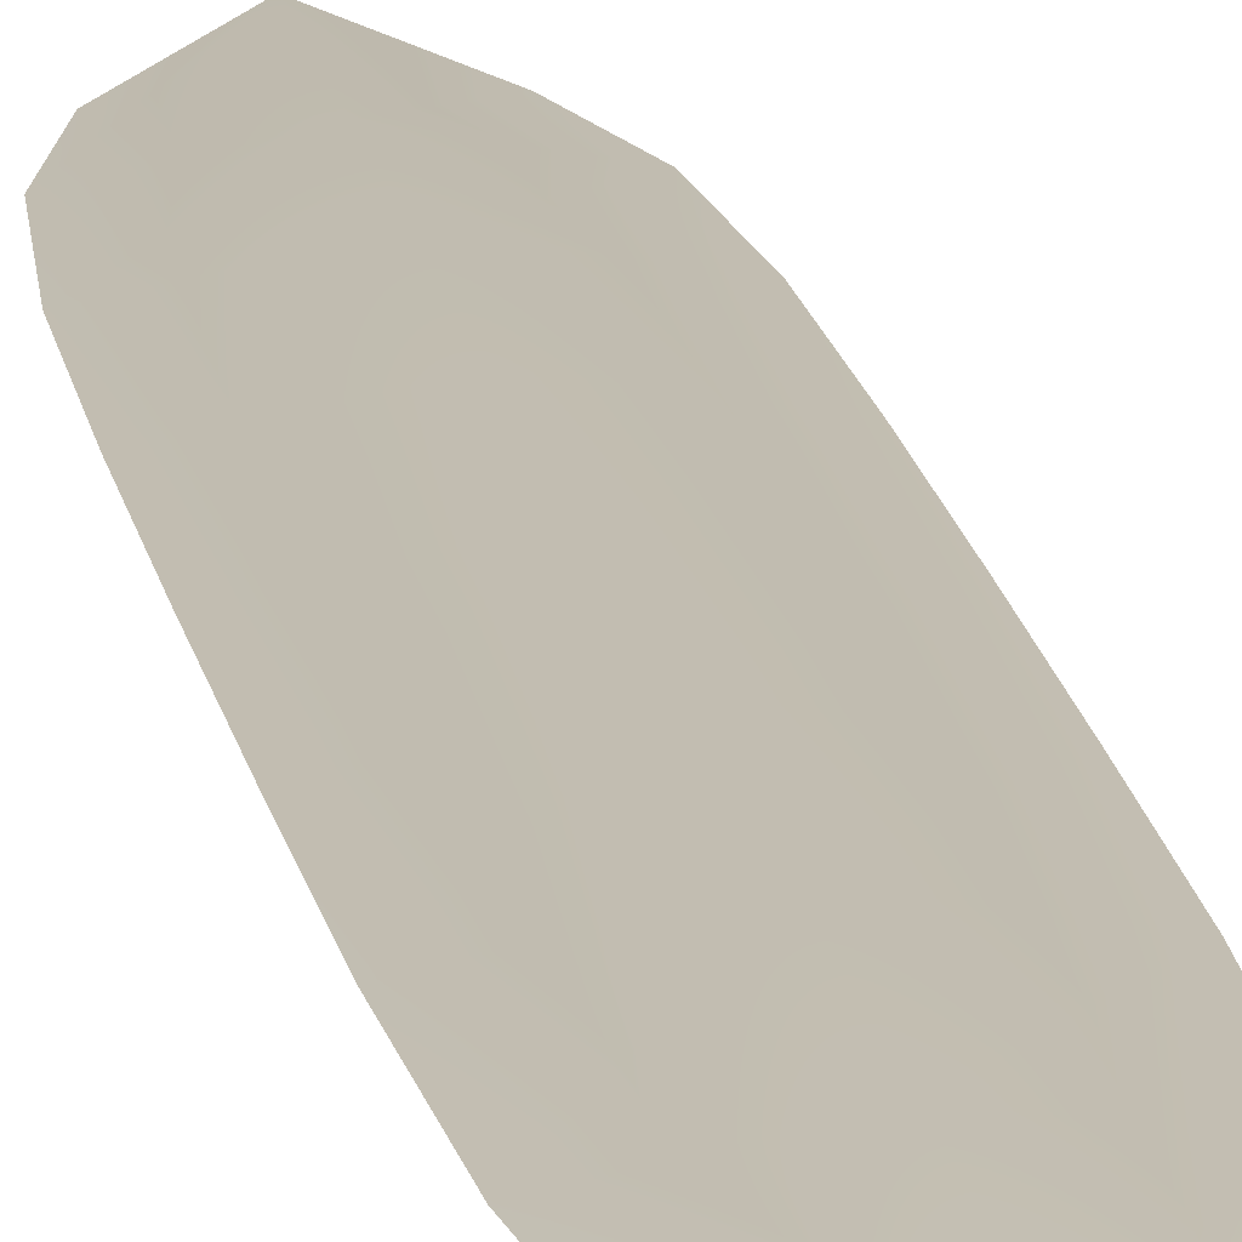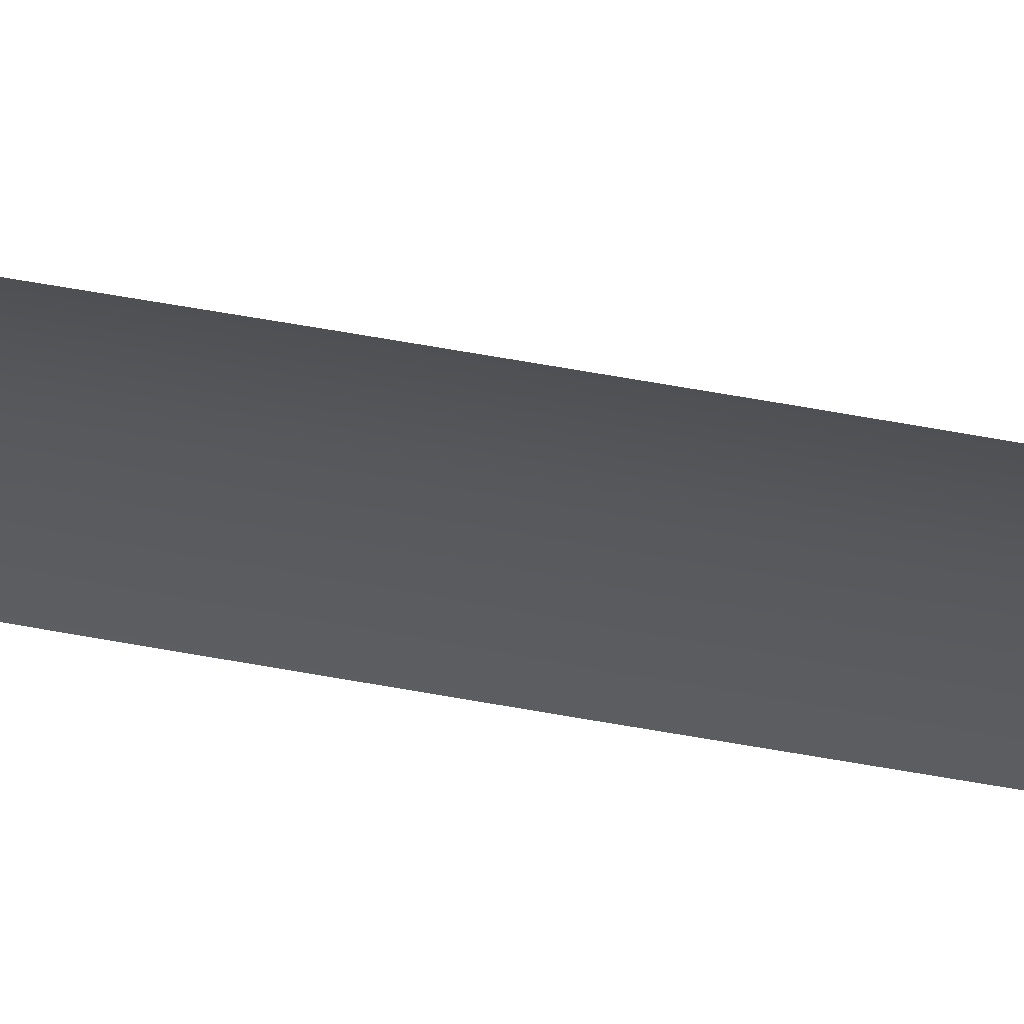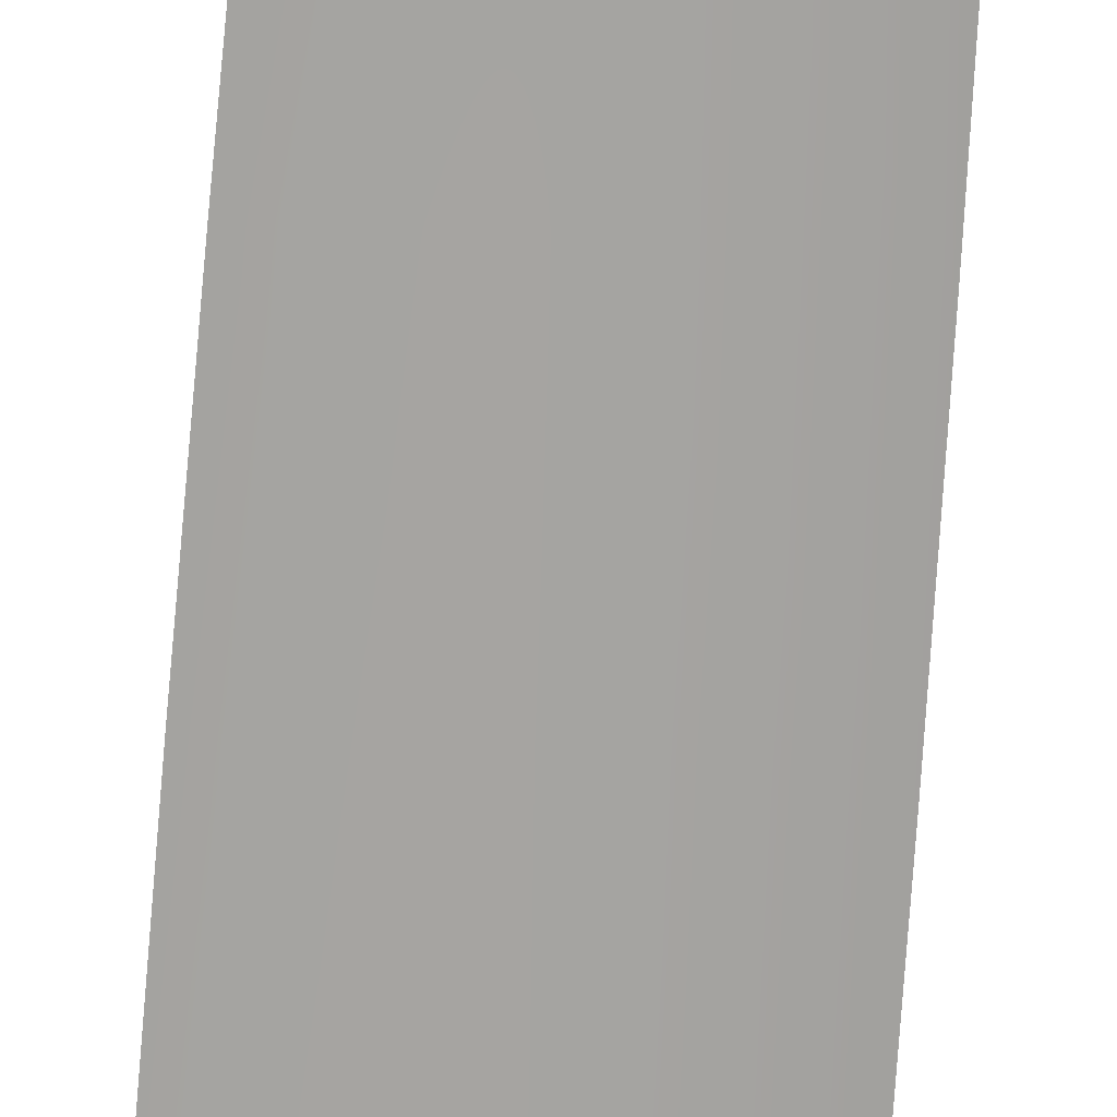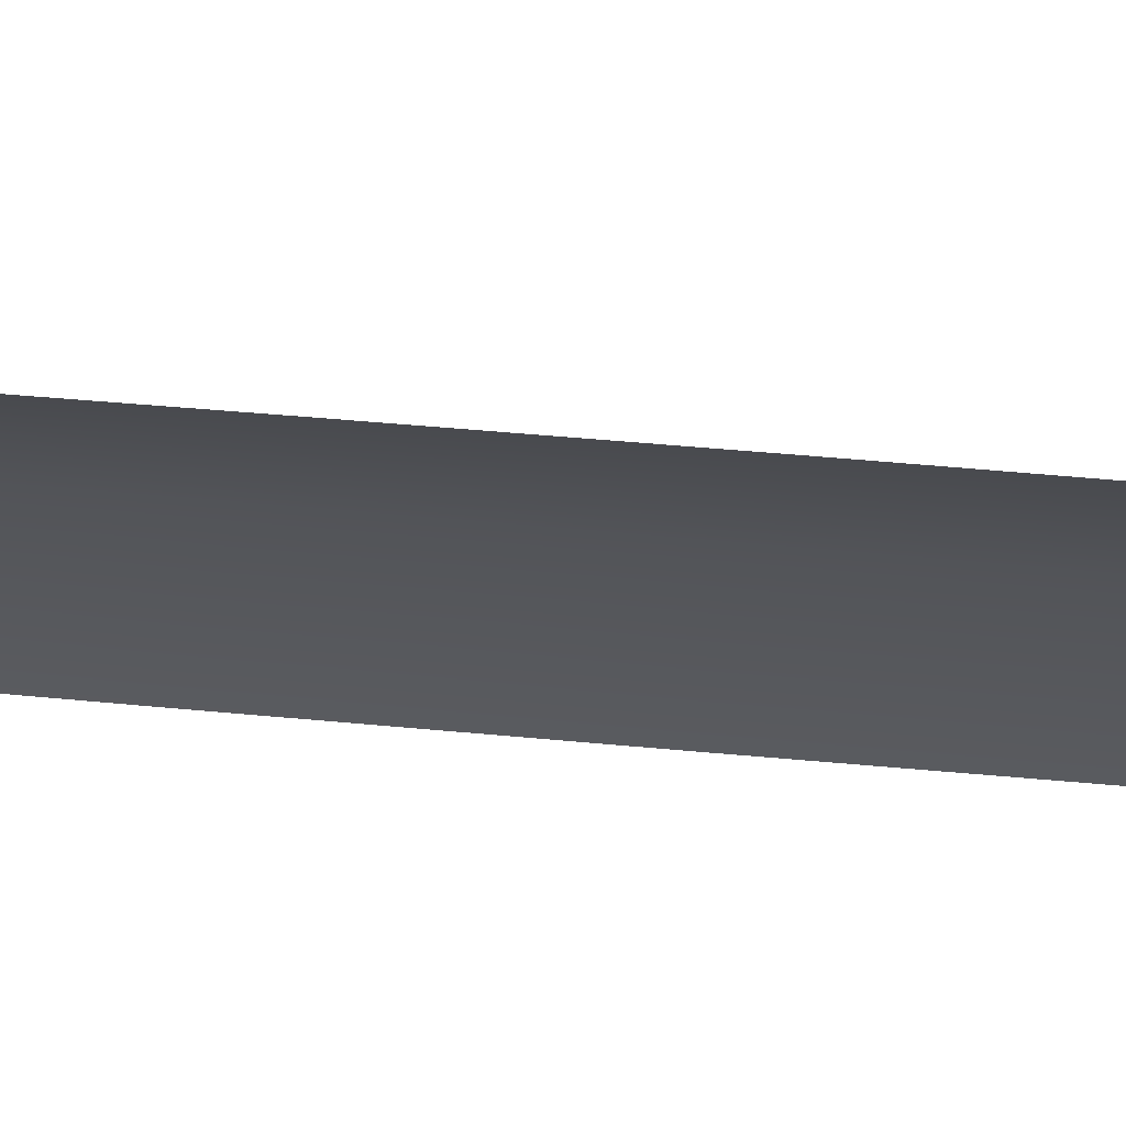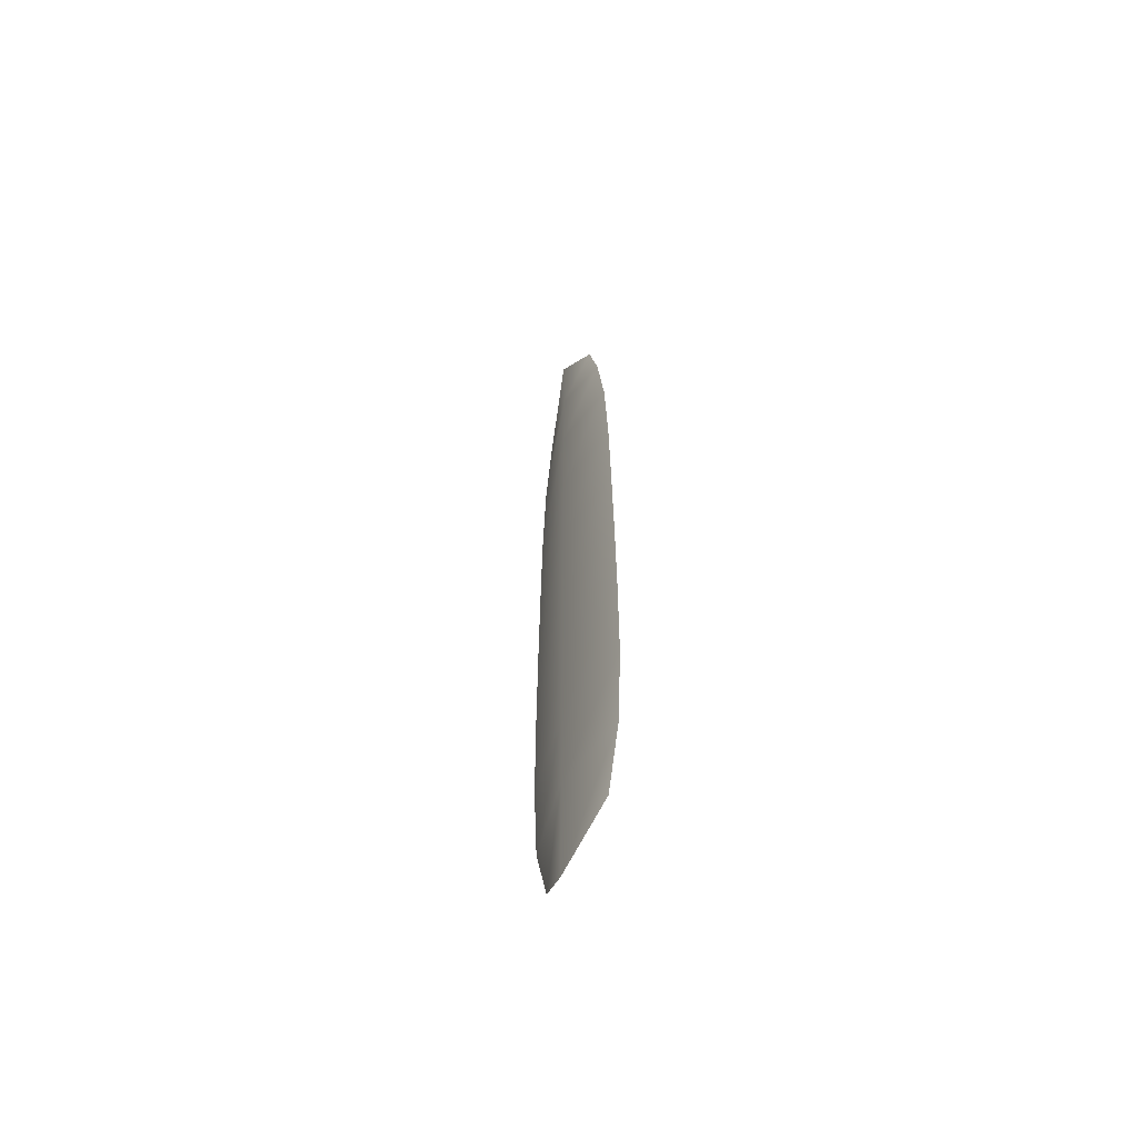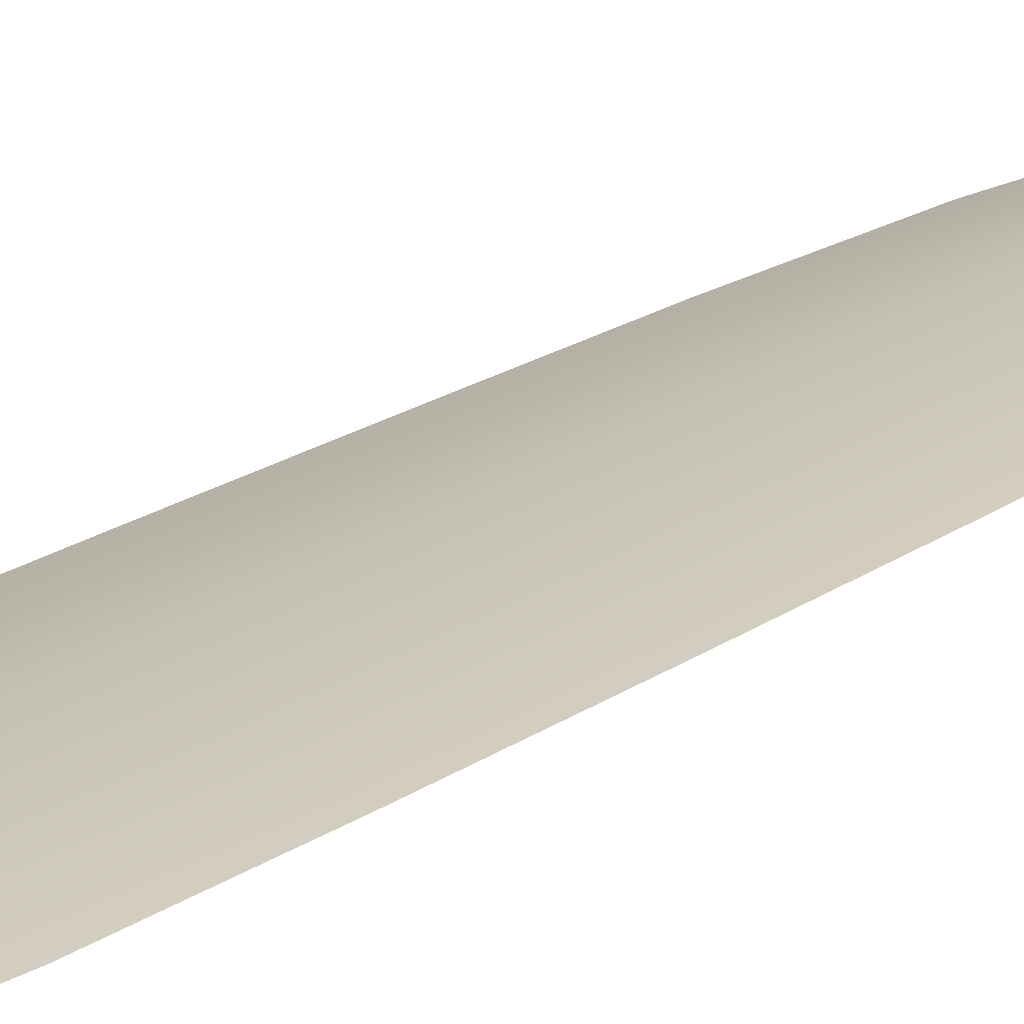
<metadata>
{"format":"obj","ext":"obj","renderer":"f3d","projection":"perspective","resolution":1024,"background":"white","views":[{"elev":16.8,"azim":-9.4,"up":"+Y"},{"elev":-28.5,"azim":70.9,"up":"+Y"},{"elev":-73.5,"azim":-4.4,"up":"+Y"},{"elev":-23.2,"azim":78.4,"up":"+Y"},{"elev":-61.7,"azim":-116.8,"up":"+Z"},{"elev":18.4,"azim":-144.1,"up":"+Y"}]}
</metadata>
<code>
o feather_tail_primary_006
v 0.005264 0.1051 -0.09984
v -0.005264 0.1051 -0.09984
v 0.007071 0.1051 -0.222
v -0.007071 0.1051 -0.222
v -0 0.107 -0.09677
v -0 0.107 -0.2284
v 0.00763 0.1051 -0.11
v 0.009403 0.1051 -0.1233
v 0.01072 0.1051 -0.1985
v 0.009799 0.1051 -0.2118
v -0.009799 0.1051 -0.2118
v -0.01072 0.1051 -0.1985
v -0.009403 0.1051 -0.1233
v -0.00763 0.1051 -0.11
v -0 0.107 -0.11
v -0 0.107 -0.1233
v -0 0.107 -0.1985
v -0 0.107 -0.2118
v 0.01079 0.1051 -0.1835
v 0.01066 0.1051 -0.1684
v 0.01044 0.1051 -0.1534
v 0.01015 0.1051 -0.1383
v -0.01015 0.1051 -0.1383
v -0.01044 0.1051 -0.1534
v -0.01066 0.1051 -0.1684
v -0.01079 0.1051 -0.1835
v -0 0.107 -0.1835
v -0 0.107 -0.1684
v -0 0.107 -0.1534
v -0 0.107 -0.1383
f 18 10 3 6
f 11 18 6 4
f 5 1 7 15
f 15 7 8 16
f 27 19 9 17
f 17 9 10 18
f 2 5 15 14
f 14 15 16 13
f 26 27 17 12
f 12 17 18 11
f 16 8 22 30
f 30 22 21 29
f 29 21 20 28
f 28 20 19 27
f 13 16 30 23
f 23 30 29 24
f 24 29 28 25
f 25 28 27 26

</code>
